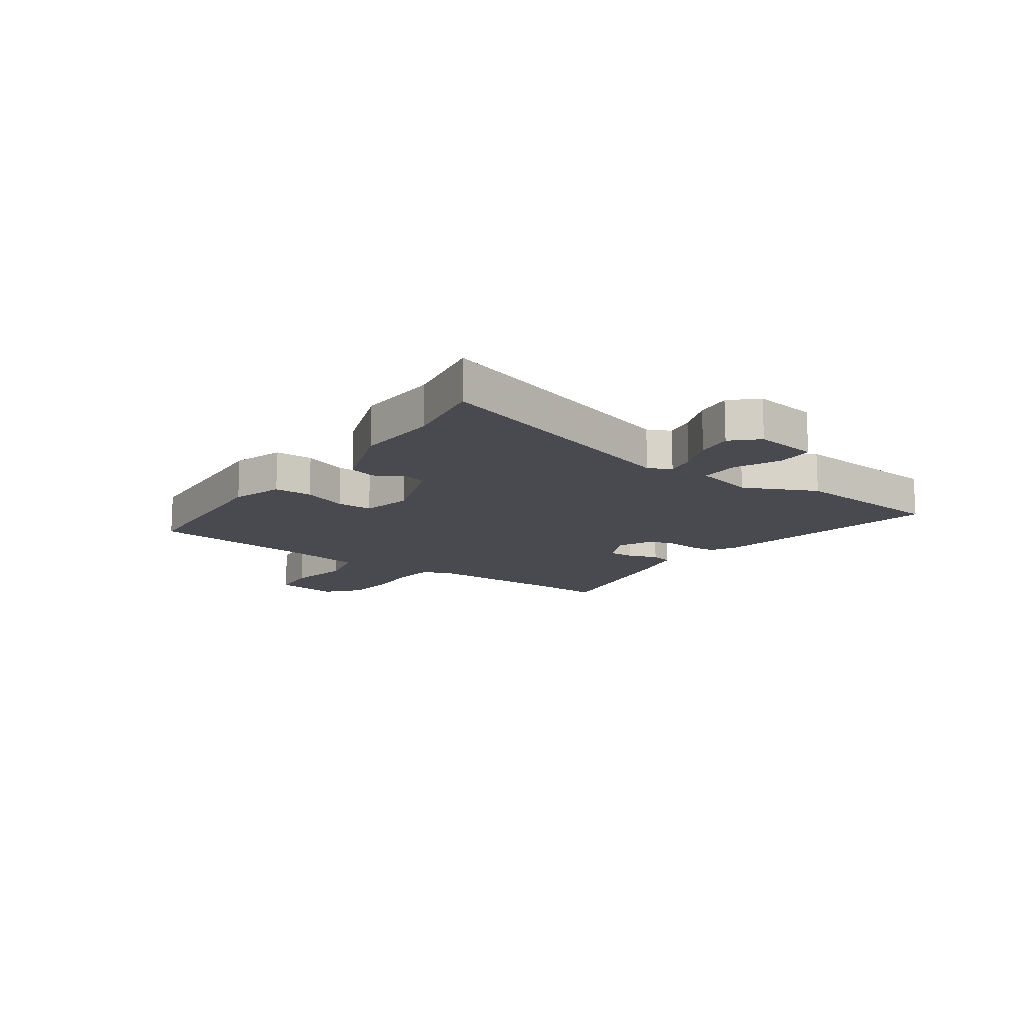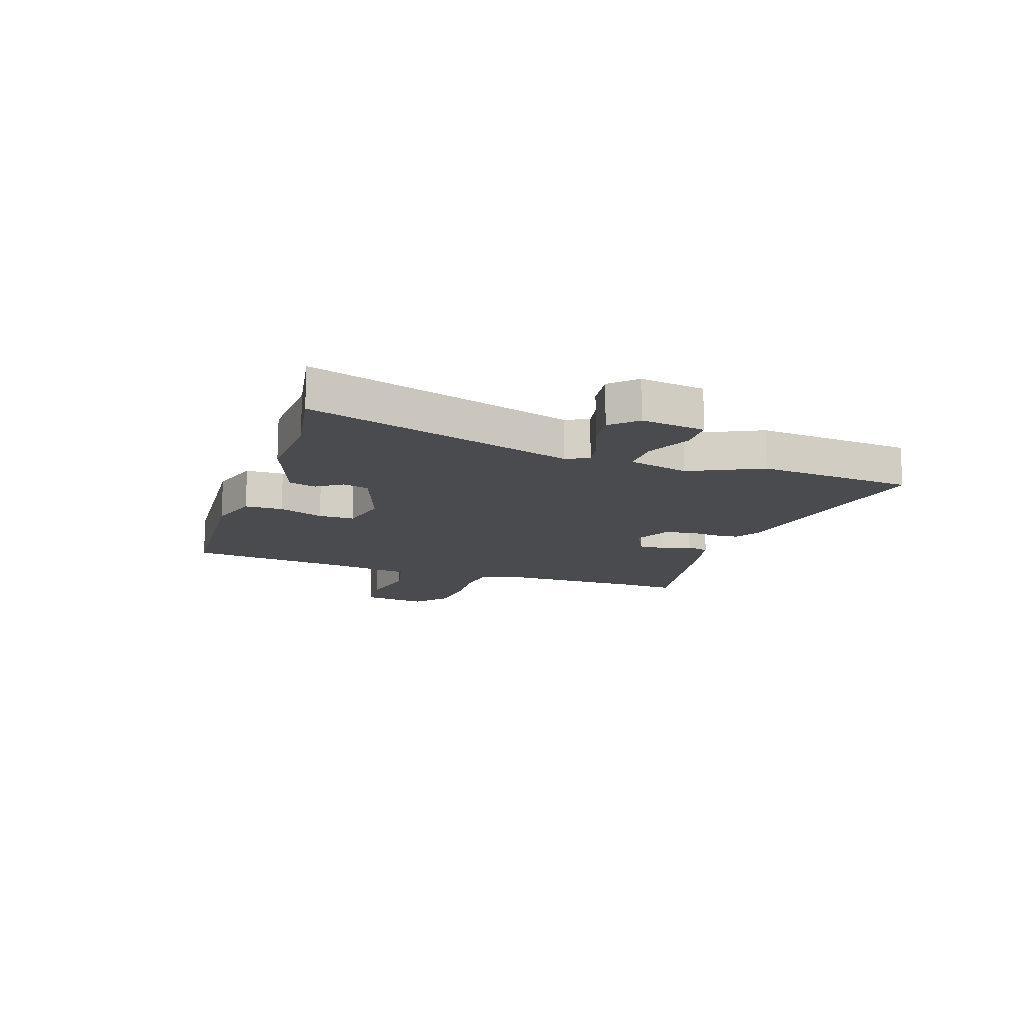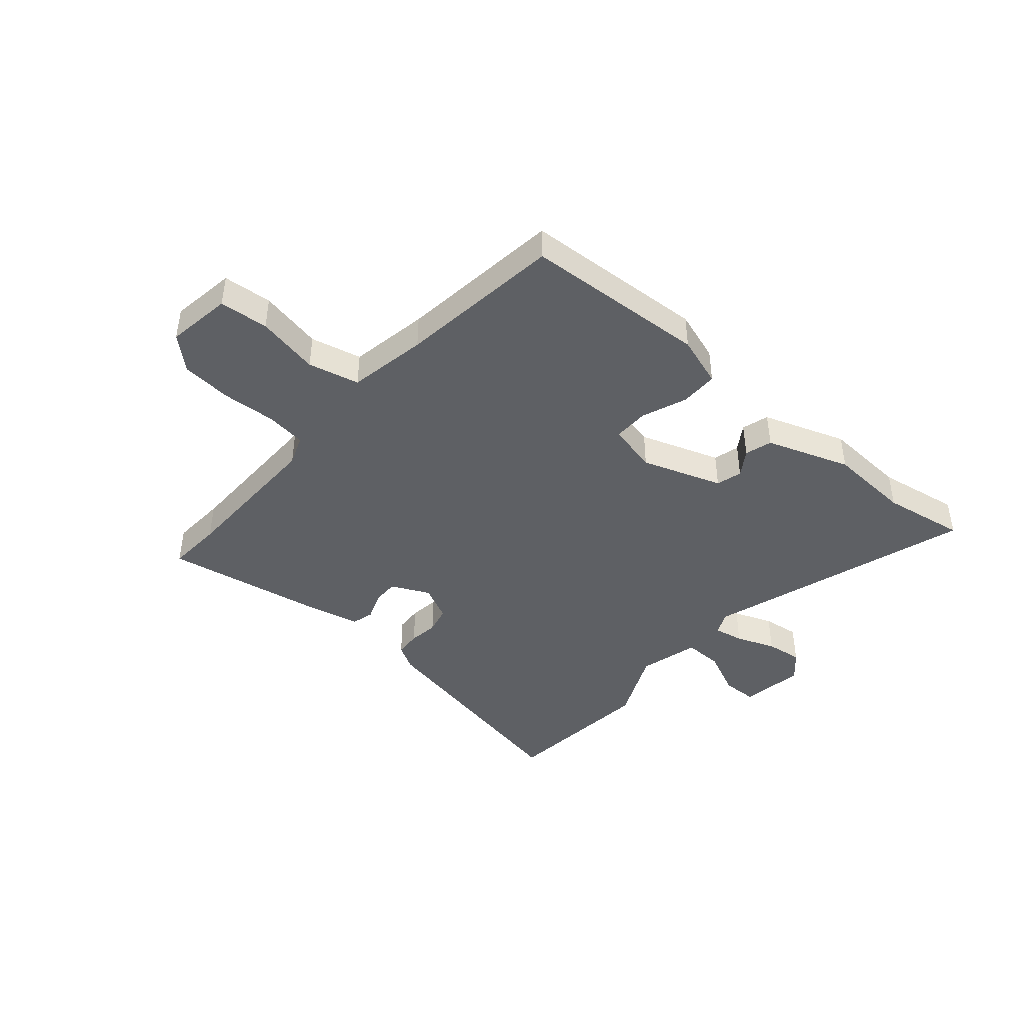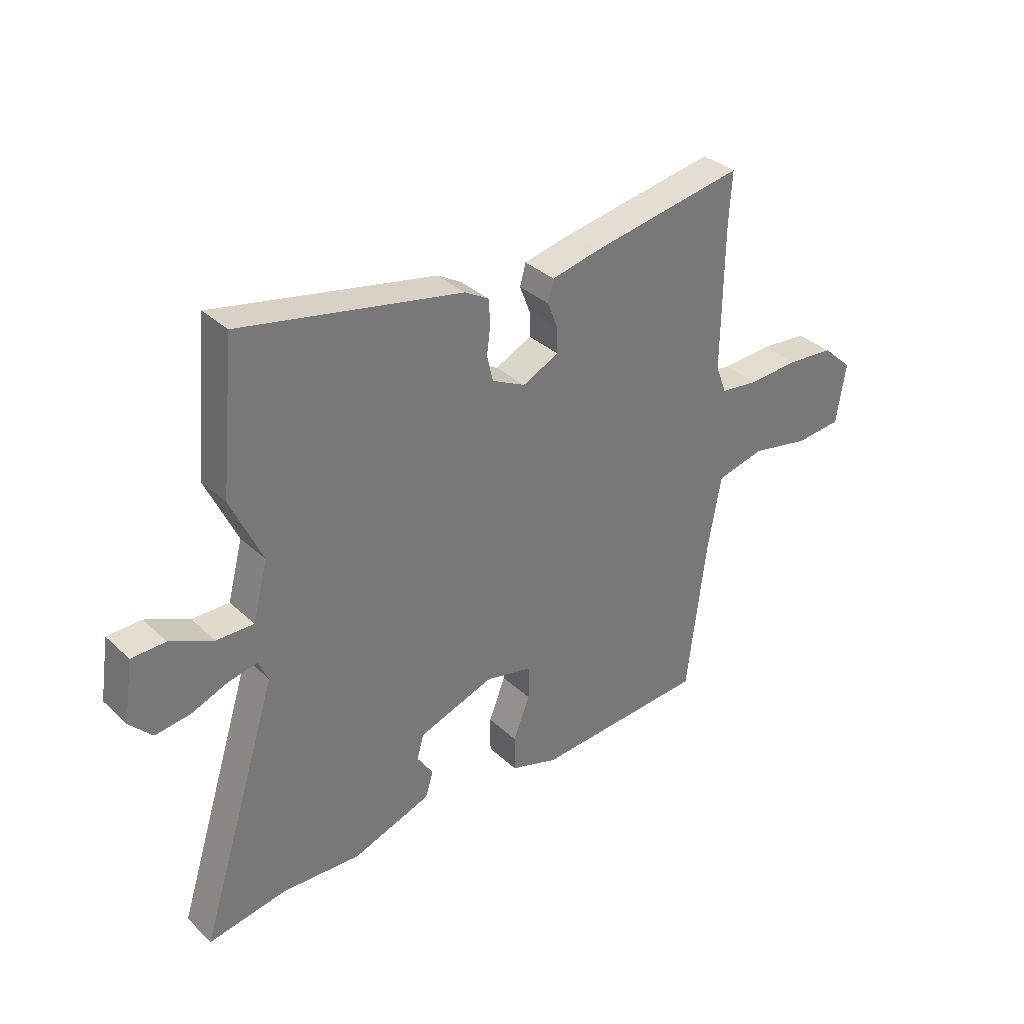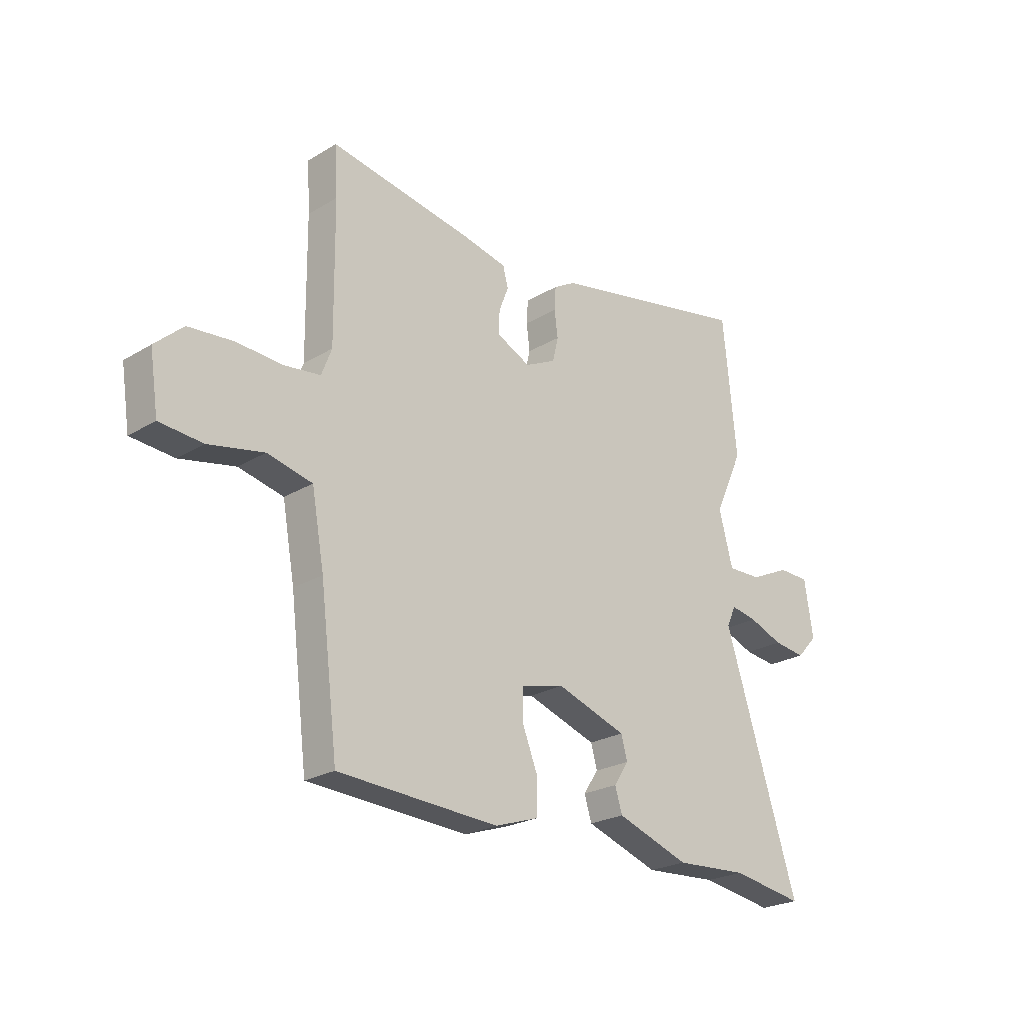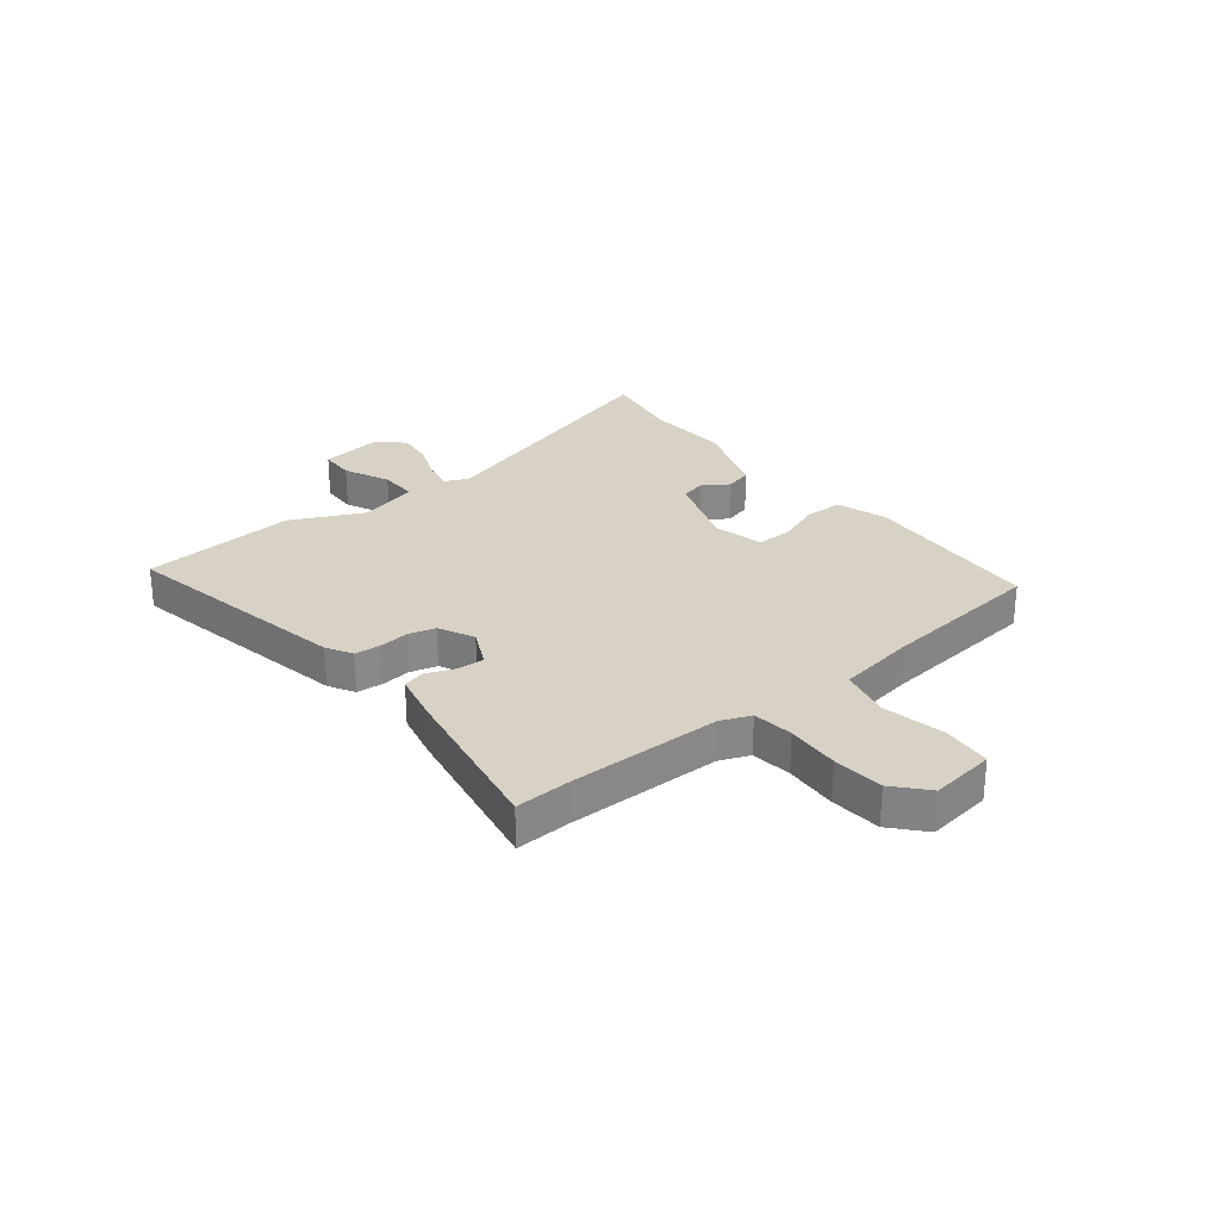
<metadata>
{"format":"obj","ext":"obj","renderer":"f3d","projection":"perspective","resolution":1024,"background":"white","views":[{"elev":-13.5,"azim":-124.5,"up":"+Y"},{"elev":-13.9,"azim":-107.8,"up":"+Y"},{"elev":-43.1,"azim":139.5,"up":"+Y"},{"elev":34.5,"azim":-39.2,"up":"+Z"},{"elev":-23.8,"azim":135.0,"up":"+Z"},{"elev":27.4,"azim":52.3,"up":"+Y"}]}
</metadata>
<code>
v 0.459 0.07 -0.512
v 0.126 0.07 -0.529
v 0.034 0.07 -0.498
v 0.034 0.07 -0.429
v 0.066 0.07 -0.348
v 0.067 0.07 -0.283
v -0.024 0.07 -0.261
v -0.17 0.07 -0.31
v -0.183 0.07 -0.357
v -0.152 0.07 -0.404
v -0.167 0.07 -0.453
v -0.319 0.07 -0.505
v -0.471 0.07 -0.495
v -0.622 0.07 -0.519
v -0.468 0.07 -0.035
v -0.487 0.07 0.007
v -0.542 0.07 -0.003
v -0.613 0.07 -0.03
v -0.68 0.07 -0.038
v -0.723 0.07 0.008
v -0.705 0.07 0.124
v -0.64 0.07 0.125
v -0.557 0.07 0.086
v -0.486 0.07 0.084
v -0.457 0.07 0.194
v -0.517 0.07 0.325
v -0.489 0.07 0.608
v -0.065 0.07 0.52
v -0.019 0.07 0.493
v -0.016 0.07 0.445
v -0.023 0.07 0.391
v -0.011 0.07 0.341
v 0.053 0.07 0.309
v 0.123 0.07 0.342
v 0.122 0.07 0.39
v 0.102 0.07 0.442
v 0.113 0.07 0.483
v 0.206 0.07 0.503
v 0.503 0.07 0.553
v 0.497 0.07 0.452
v 0.494 0.07 0.175
v 0.515 0.07 0.12
v 0.589 0.07 0.11
v 0.686 0.07 0.115
v 0.778 0.07 0.106
v 0.836 0.07 0.053
v 0.818 0.07 -0.065
v 0.729 0.07 -0.072
v 0.615 0.07 -0.048
v 0.522 0.07 -0.069
v 0.496 0.07 -0.213
v 0.459 0 -0.512
v 0.126 0 -0.529
v 0.034 0 -0.498
v 0.034 0 -0.429
v 0.066 0 -0.348
v 0.067 0 -0.283
v -0.024 0 -0.261
v -0.17 0 -0.31
v -0.183 0 -0.357
v -0.152 0 -0.404
v -0.167 0 -0.453
v -0.319 0 -0.505
v -0.471 0 -0.495
v -0.622 0 -0.519
v -0.468 0 -0.035
v -0.487 0 0.007
v -0.542 0 -0.003
v -0.613 0 -0.03
v -0.68 0 -0.038
v -0.723 0 0.008
v -0.705 0 0.124
v -0.64 0 0.125
v -0.557 0 0.086
v -0.486 0 0.084
v -0.457 0 0.194
v -0.517 0 0.325
v -0.489 0 0.608
v -0.065 0 0.52
v -0.019 0 0.493
v -0.016 0 0.445
v -0.023 0 0.391
v -0.011 0 0.341
v 0.053 0 0.309
v 0.123 0 0.342
v 0.122 0 0.39
v 0.102 0 0.442
v 0.113 0 0.483
v 0.206 0 0.503
v 0.503 0 0.553
v 0.497 0 0.452
v 0.494 0 0.175
v 0.515 0 0.12
v 0.589 0 0.11
v 0.686 0 0.115
v 0.778 0 0.106
v 0.836 0 0.053
v 0.818 0 -0.065
v 0.729 0 -0.072
v 0.615 0 -0.048
v 0.522 0 -0.069
v 0.496 0 -0.213
f 46 47 48 49
f 46 49 50
f 43 44 45 46
f 42 43 46 50
f 41 42 50 51
f 37 38 39 40
f 35 36 37 40
f 34 35 40 41
f 33 34 41 51
f 28 29 30 31
f 28 31 32
f 25 26 27 28
f 24 25 28 32
f 20 21 22 23
f 20 23 24
f 17 18 19 20
f 16 17 20 24
f 15 16 24 32
f 13 14 15 32
f 9 10 11 12
f 8 9 12 13
f 2 3 4 5
f 2 5 6
f 1 2 6
f 51 1 6
f 33 51 6 7
f 8 13 32 33
f 7 8 33
f 100 99 98 97
f 101 100 97
f 97 96 95 94
f 101 97 94 93
f 102 101 93 92
f 91 90 89 88
f 91 88 87 86
f 92 91 86 85
f 102 92 85 84
f 82 81 80 79
f 83 82 79
f 79 78 77 76
f 83 79 76 75
f 74 73 72 71
f 75 74 71
f 71 70 69 68
f 75 71 68 67
f 83 75 67 66
f 83 66 65 64
f 63 62 61 60
f 64 63 60 59
f 56 55 54 53
f 57 56 53
f 57 53 52
f 57 52 102
f 58 57 102 84
f 84 83 64 59
f 84 59 58
f 1 52 53 2
f 2 53 54 3
f 3 54 55 4
f 4 55 56 5
f 5 56 57 6
f 6 57 58 7
f 7 58 59 8
f 8 59 60 9
f 9 60 61 10
f 10 61 62 11
f 11 62 63 12
f 12 63 64 13
f 13 64 65 14
f 14 65 66 15
f 15 66 67 16
f 16 67 68 17
f 17 68 69 18
f 18 69 70 19
f 19 70 71 20
f 20 71 72 21
f 21 72 73 22
f 22 73 74 23
f 23 74 75 24
f 24 75 76 25
f 25 76 77 26
f 26 77 78 27
f 27 78 79 28
f 28 79 80 29
f 29 80 81 30
f 30 81 82 31
f 31 82 83 32
f 32 83 84 33
f 33 84 85 34
f 34 85 86 35
f 35 86 87 36
f 36 87 88 37
f 37 88 89 38
f 38 89 90 39
f 39 90 91 40
f 40 91 92 41
f 41 92 93 42
f 42 93 94 43
f 43 94 95 44
f 44 95 96 45
f 45 96 97 46
f 46 97 98 47
f 47 98 99 48
f 48 99 100 49
f 49 100 101 50
f 50 101 102 51
f 51 102 52 1

</code>
